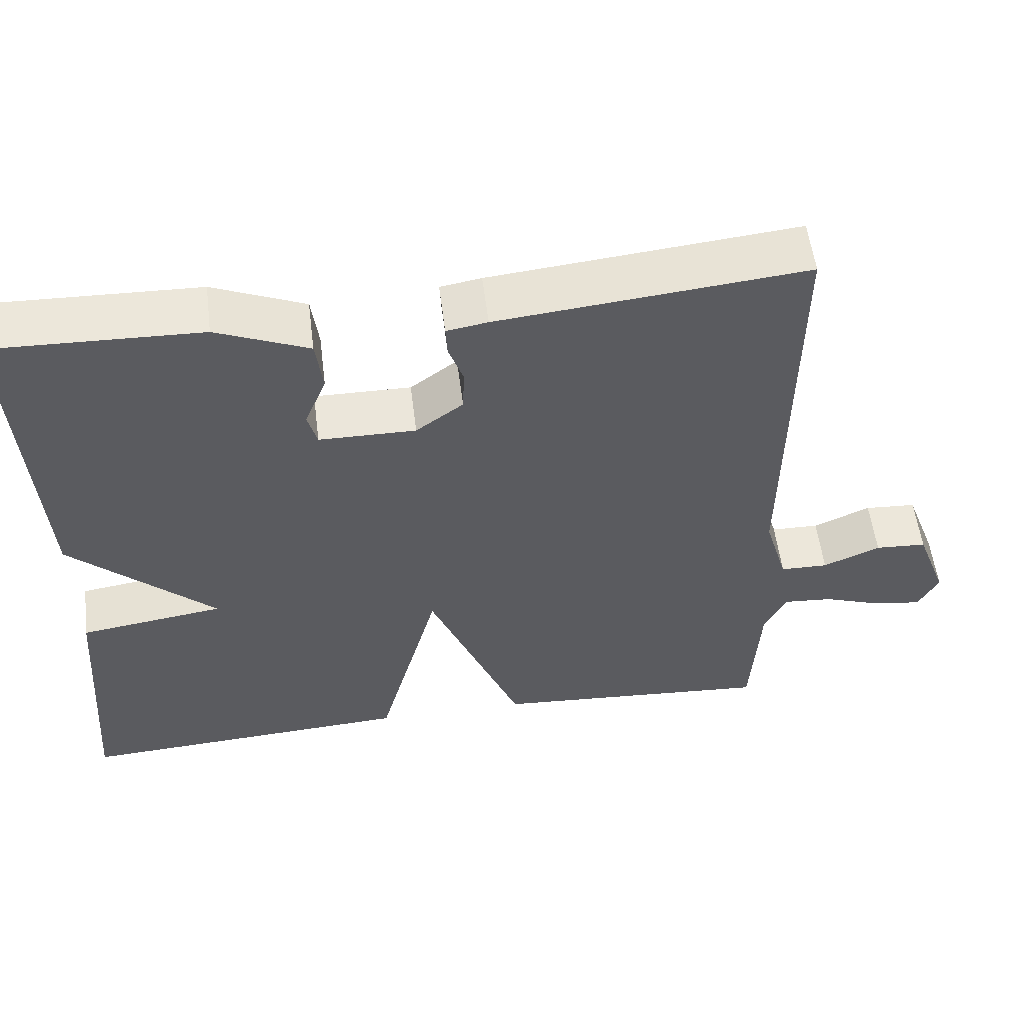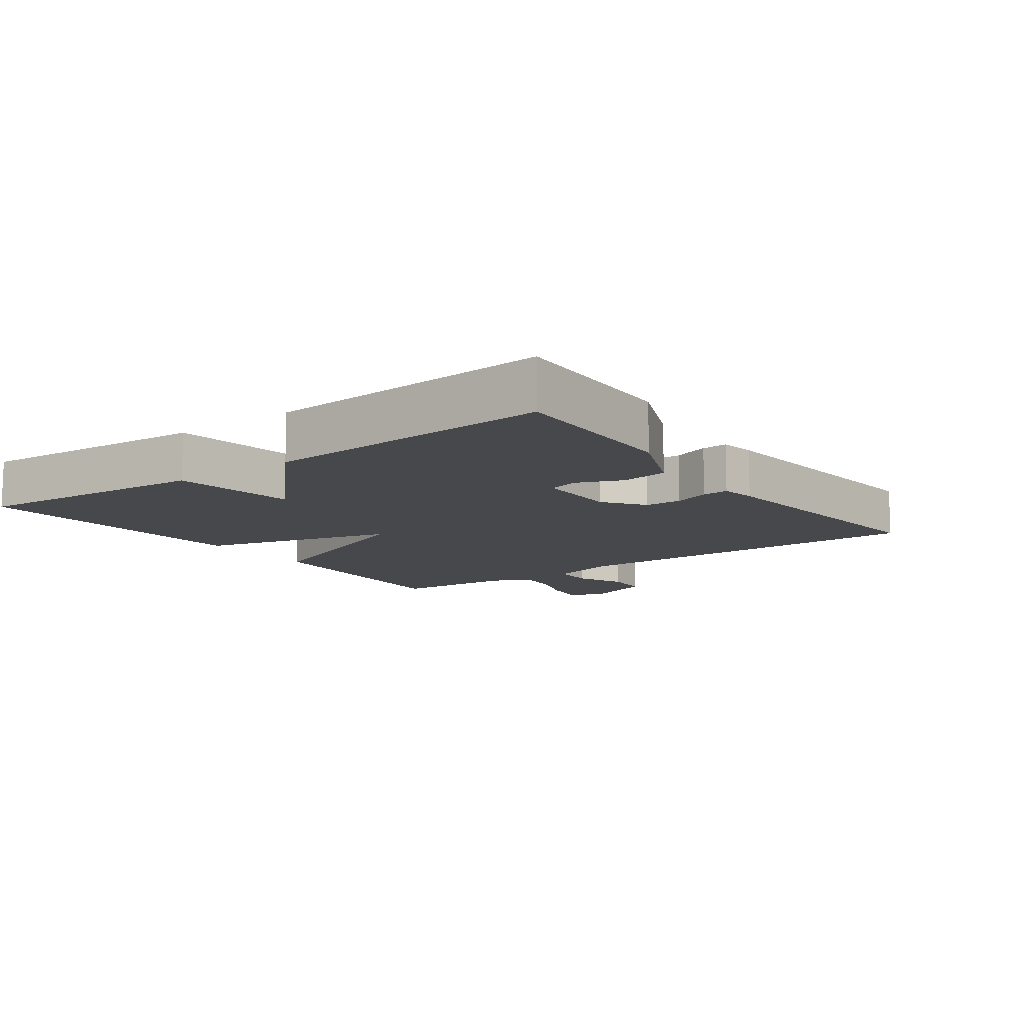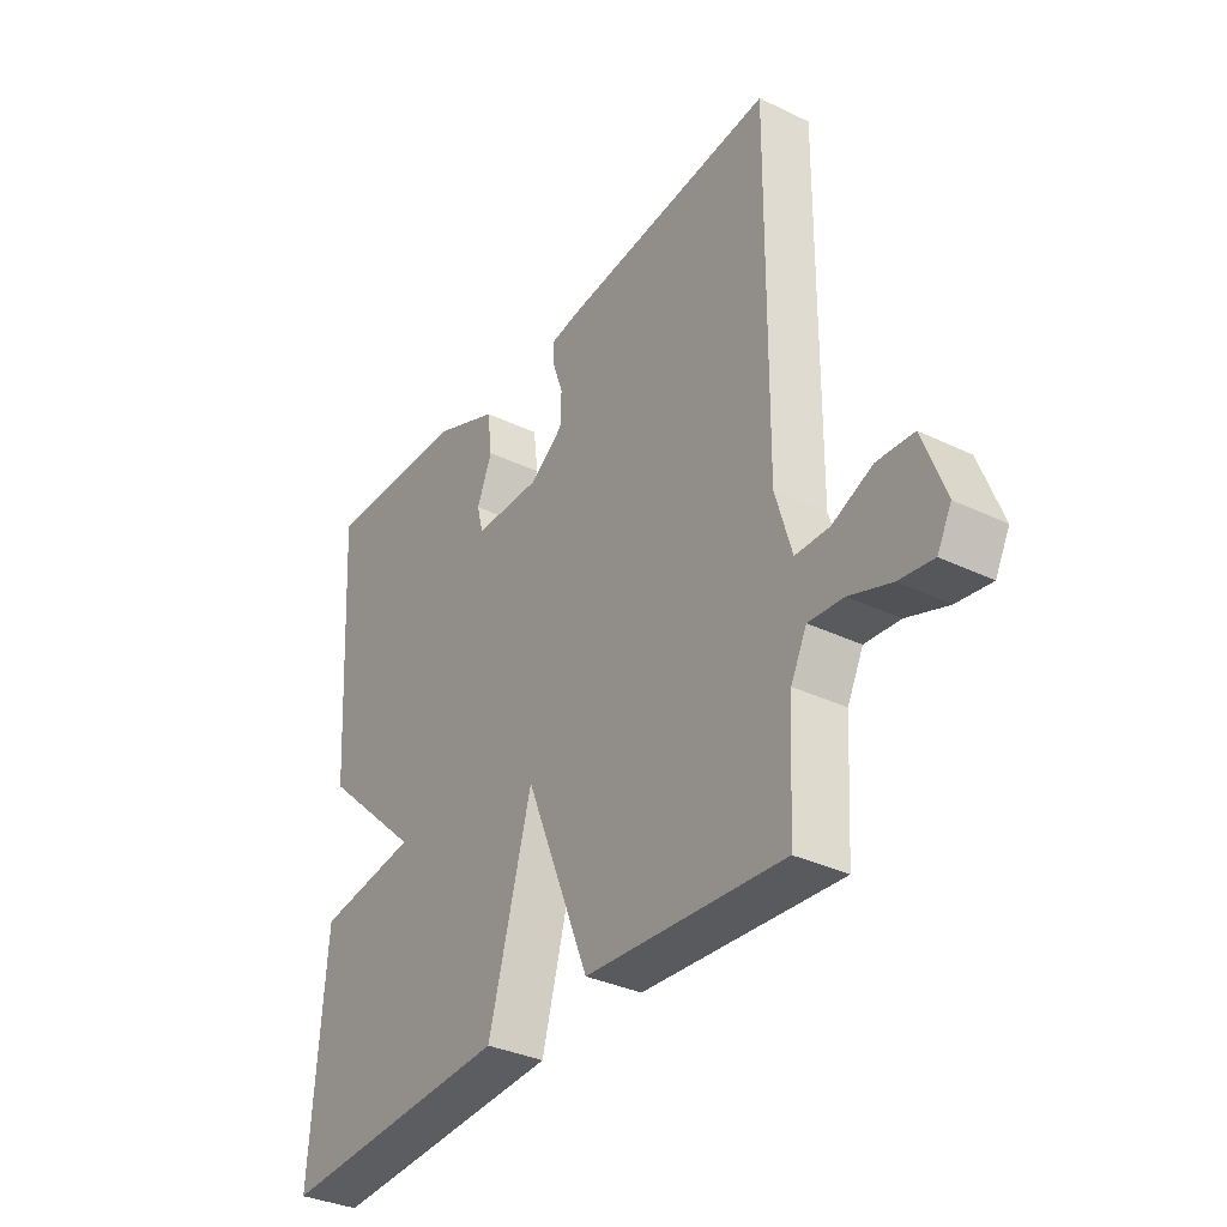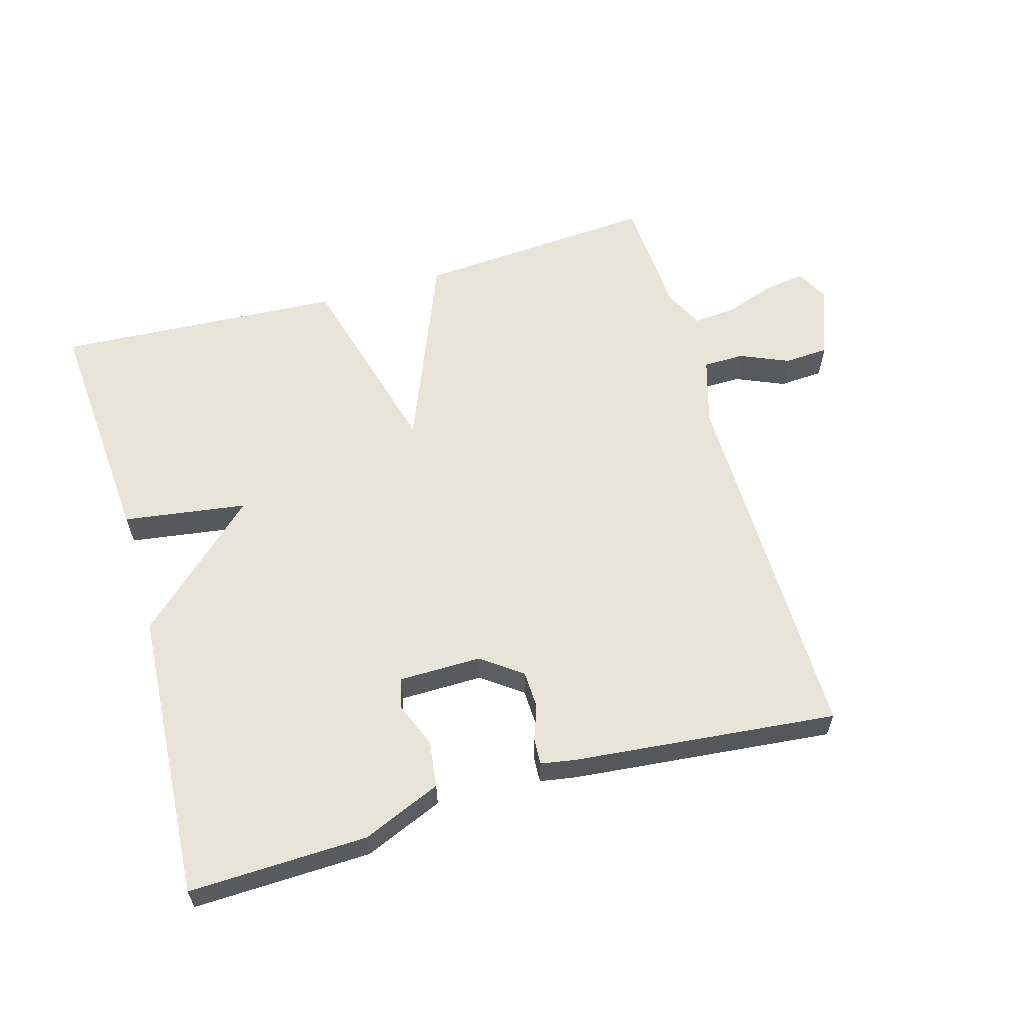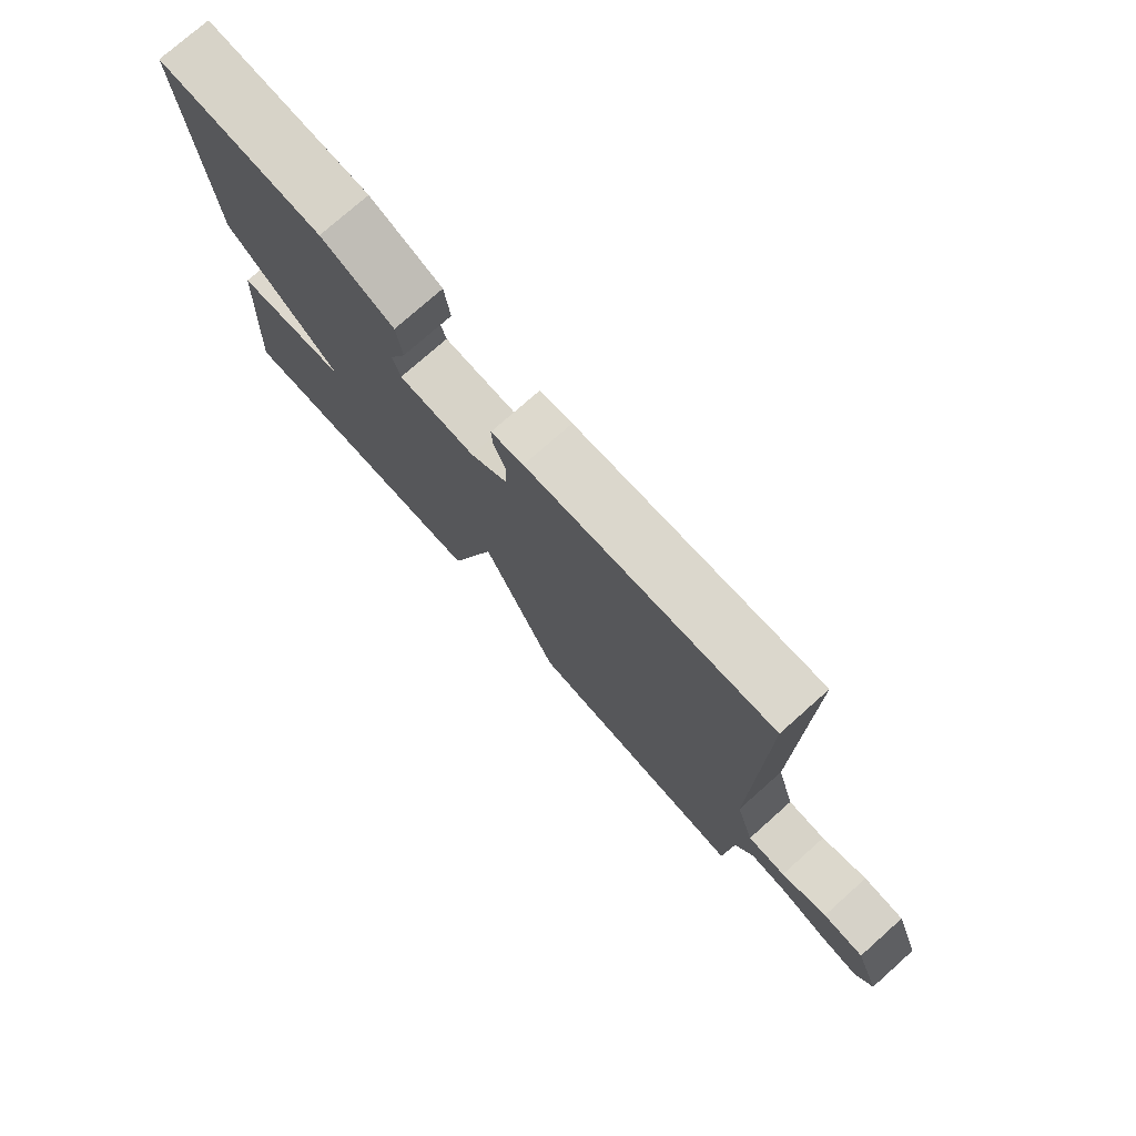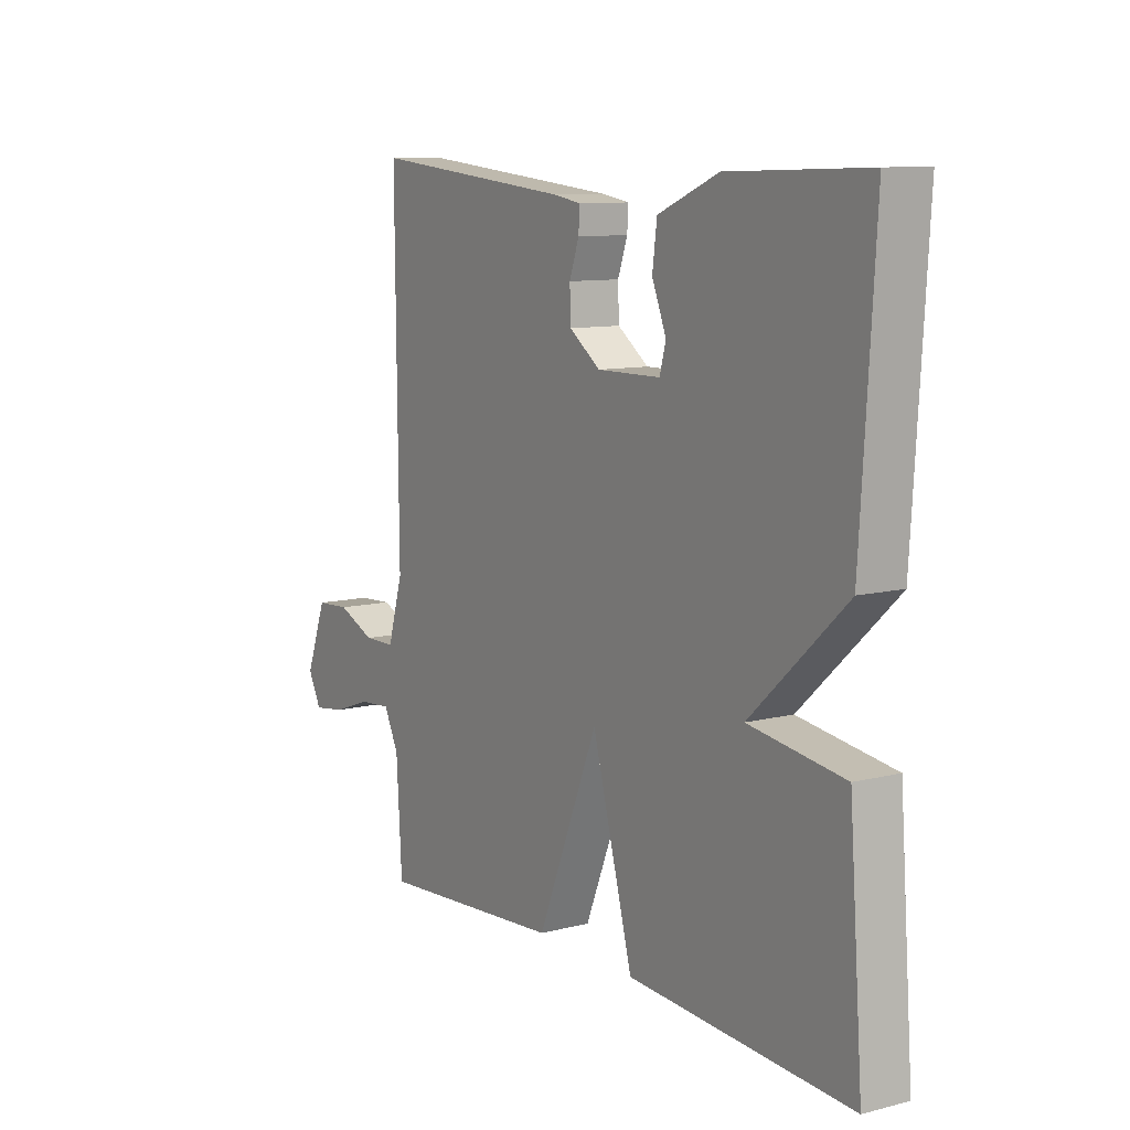
<metadata>
{"format":"obj","ext":"obj","renderer":"f3d","projection":"perspective","resolution":1024,"background":"white","views":[{"elev":55.5,"azim":-7.1,"up":"+Z"},{"elev":-11.2,"azim":-53.9,"up":"+Y"},{"elev":-34.3,"azim":57.1,"up":"+Z"},{"elev":60.0,"azim":-16.1,"up":"+Y"},{"elev":76.3,"azim":48.4,"up":"+Z"},{"elev":9.9,"azim":-123.0,"up":"+Z"}]}
</metadata>
<code>
v -0.5 0.07 0.5
v -0.23 0.07 0.492
v -0.111 0.07 0.442
v -0.102 0.07 0.372
v -0.13 0.07 0.303
v -0.118 0.07 0.258
v 0.007 0.07 0.257
v 0.068 0.07 0.302
v 0.07 0.07 0.358
v 0.051 0.07 0.412
v 0.049 0.07 0.451
v 0.102 0.07 0.46
v 0.5 0.07 0.5
v 0.495 0.07 -0.064
v 0.525 0.07 -0.166
v 0.587 0.07 -0.167
v 0.661 0.07 -0.135
v 0.728 0.07 -0.139
v 0.769 0.07 -0.248
v 0.743 0.07 -0.298
v 0.68 0.07 -0.289
v 0.604 0.07 -0.262
v 0.54 0.07 -0.257
v 0.511 0.07 -0.316
v 0.5 0.07 -0.5
v 0.135 0.07 -0.474
v 0.015 0.07 -0.179
v -0.065 0.07 -0.474
v -0.5 0.07 -0.5
v -0.473 0.07 -0.14
v -0.286 0.07 -0.113
v -0.473 0.07 0.06
v -0.5 0 0.5
v -0.23 0 0.492
v -0.111 0 0.442
v -0.102 0 0.372
v -0.13 0 0.303
v -0.118 0 0.258
v 0.007 0 0.257
v 0.068 0 0.302
v 0.07 0 0.358
v 0.051 0 0.412
v 0.049 0 0.451
v 0.102 0 0.46
v 0.5 0 0.5
v 0.495 0 -0.064
v 0.525 0 -0.166
v 0.587 0 -0.167
v 0.661 0 -0.135
v 0.728 0 -0.139
v 0.769 0 -0.248
v 0.743 0 -0.298
v 0.68 0 -0.289
v 0.604 0 -0.262
v 0.54 0 -0.257
v 0.511 0 -0.316
v 0.5 0 -0.5
v 0.135 0 -0.474
v 0.015 0 -0.179
v -0.065 0 -0.474
v -0.5 0 -0.5
v -0.473 0 -0.14
v -0.286 0 -0.113
v -0.473 0 0.06
f 1 2 3
f 32 1 3
f 31 32 3
f 29 30 31
f 28 29 31
f 27 28 31
f 24 25 26 27
f 23 24 27
f 22 23 27 31
f 20 21 22
f 19 20 22
f 18 19 22
f 17 18 22
f 16 17 22
f 15 16 22
f 15 22 31
f 14 15 31
f 12 13 14
f 11 12 14
f 10 11 14
f 9 10 14
f 8 9 14
f 7 8 14 31
f 6 7 31
f 5 6 31
f 3 4 5
f 3 5 31
f 35 34 33
f 35 33 64
f 35 64 63
f 63 62 61
f 63 61 60
f 63 60 59
f 59 58 57 56
f 59 56 55
f 63 59 55 54
f 54 53 52
f 54 52 51
f 54 51 50
f 54 50 49
f 54 49 48
f 54 48 47
f 63 54 47
f 63 47 46
f 46 45 44
f 46 44 43
f 46 43 42
f 46 42 41
f 46 41 40
f 63 46 40 39
f 63 39 38
f 63 38 37
f 37 36 35
f 63 37 35
f 1 33 34 2
f 2 34 35 3
f 3 35 36 4
f 4 36 37 5
f 5 37 38 6
f 6 38 39 7
f 7 39 40 8
f 8 40 41 9
f 9 41 42 10
f 10 42 43 11
f 11 43 44 12
f 12 44 45 13
f 13 45 46 14
f 14 46 47 15
f 15 47 48 16
f 16 48 49 17
f 17 49 50 18
f 18 50 51 19
f 19 51 52 20
f 20 52 53 21
f 21 53 54 22
f 22 54 55 23
f 23 55 56 24
f 24 56 57 25
f 25 57 58 26
f 26 58 59 27
f 27 59 60 28
f 28 60 61 29
f 29 61 62 30
f 30 62 63 31
f 31 63 64 32
f 32 64 33 1

</code>
